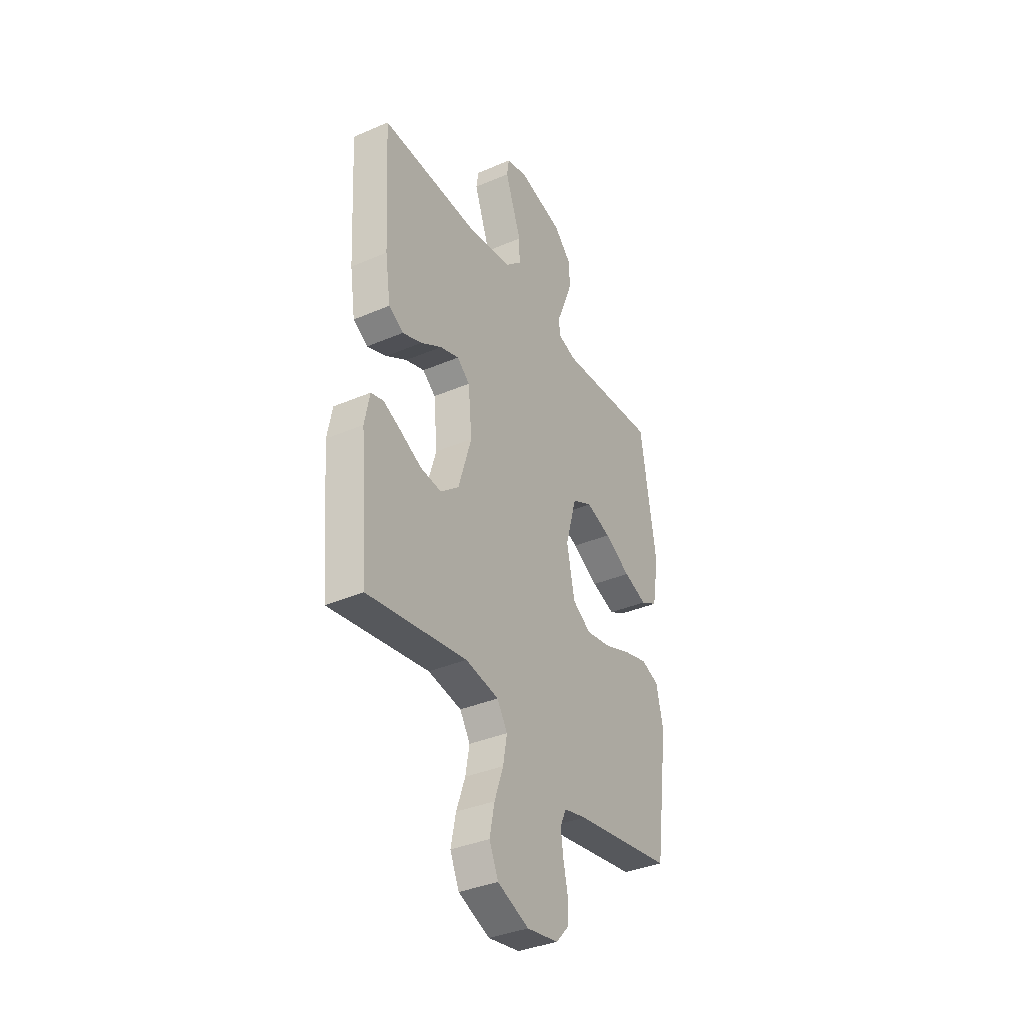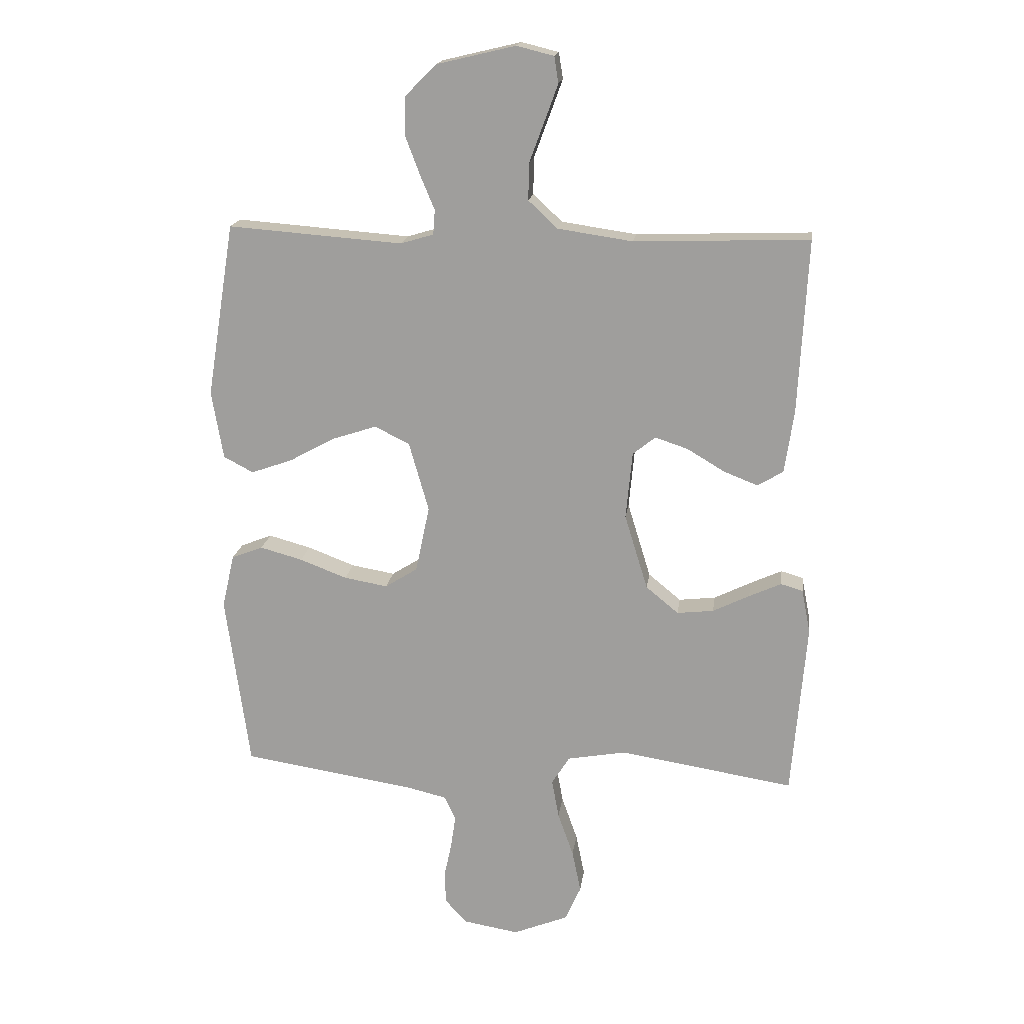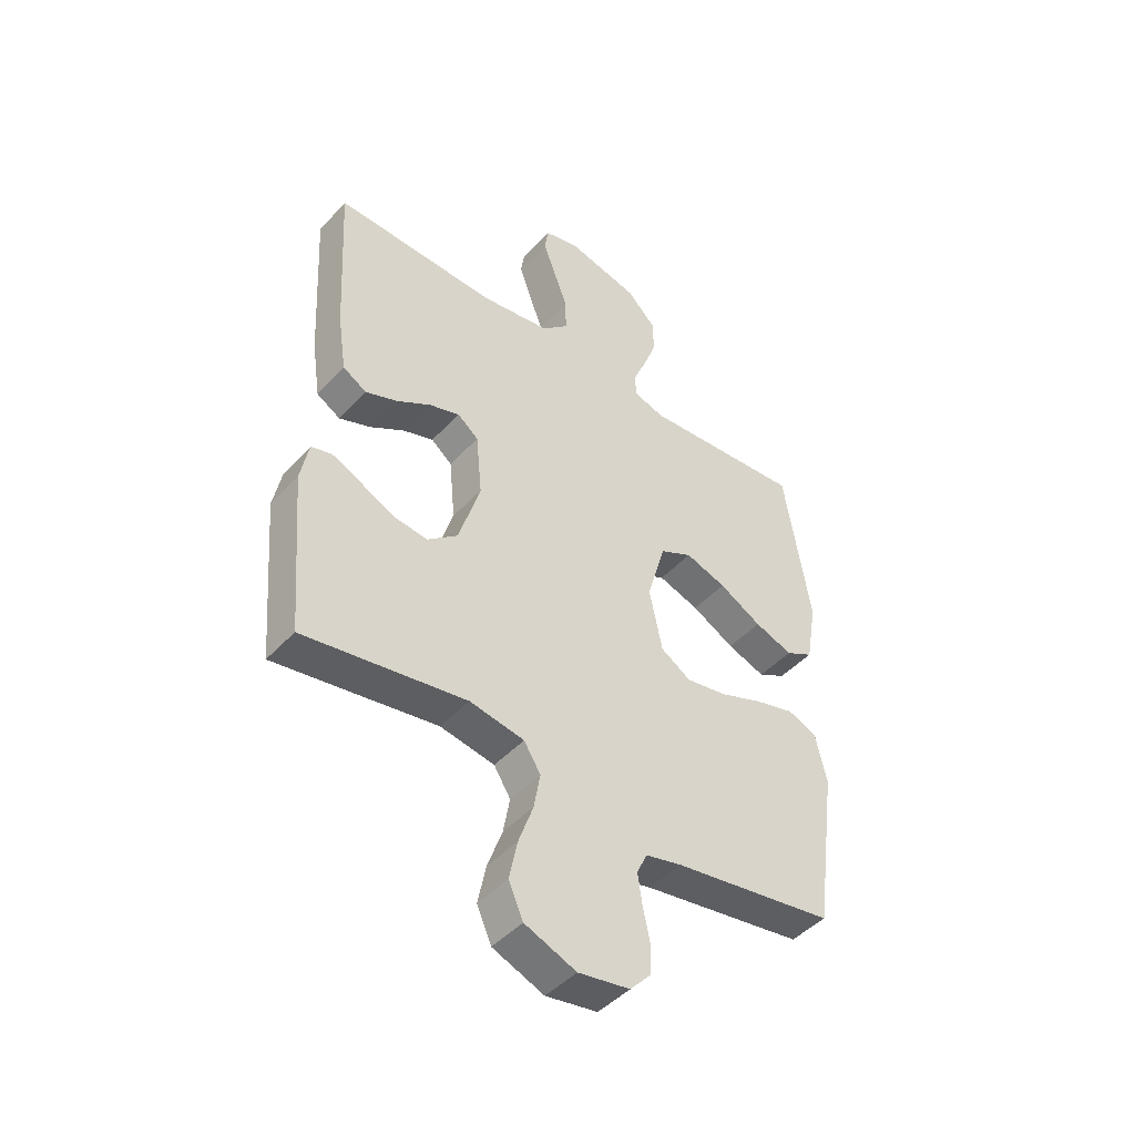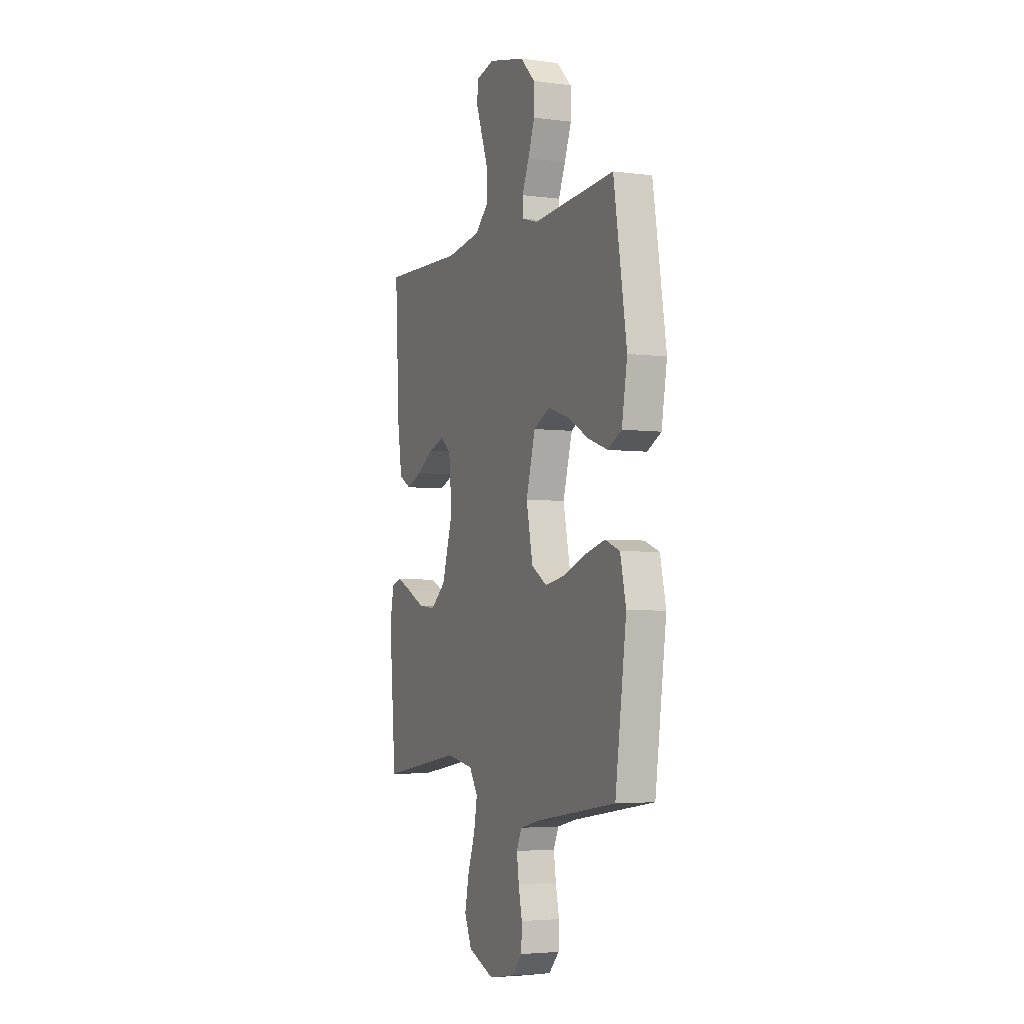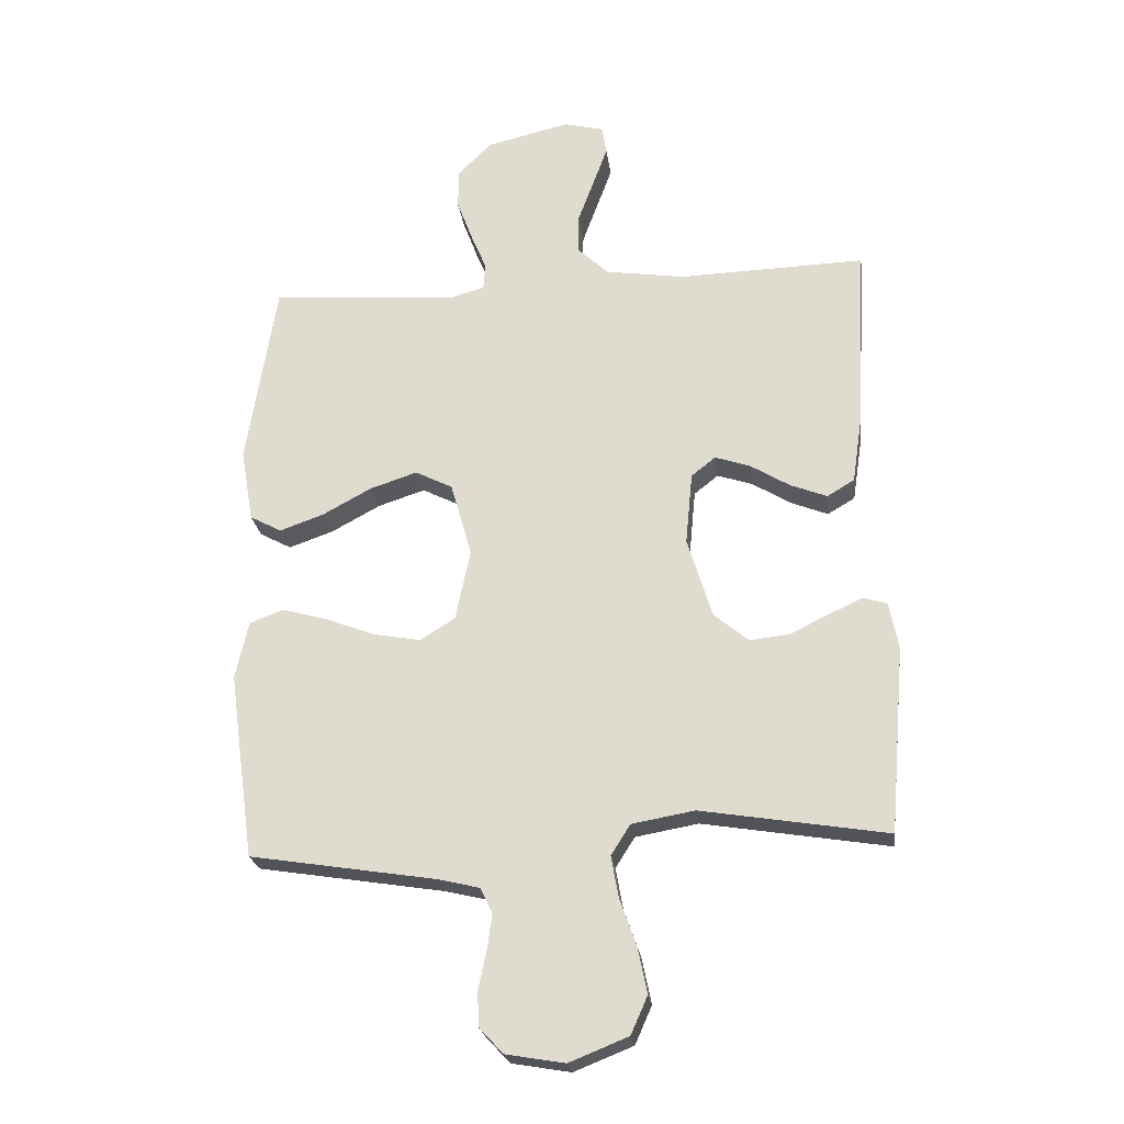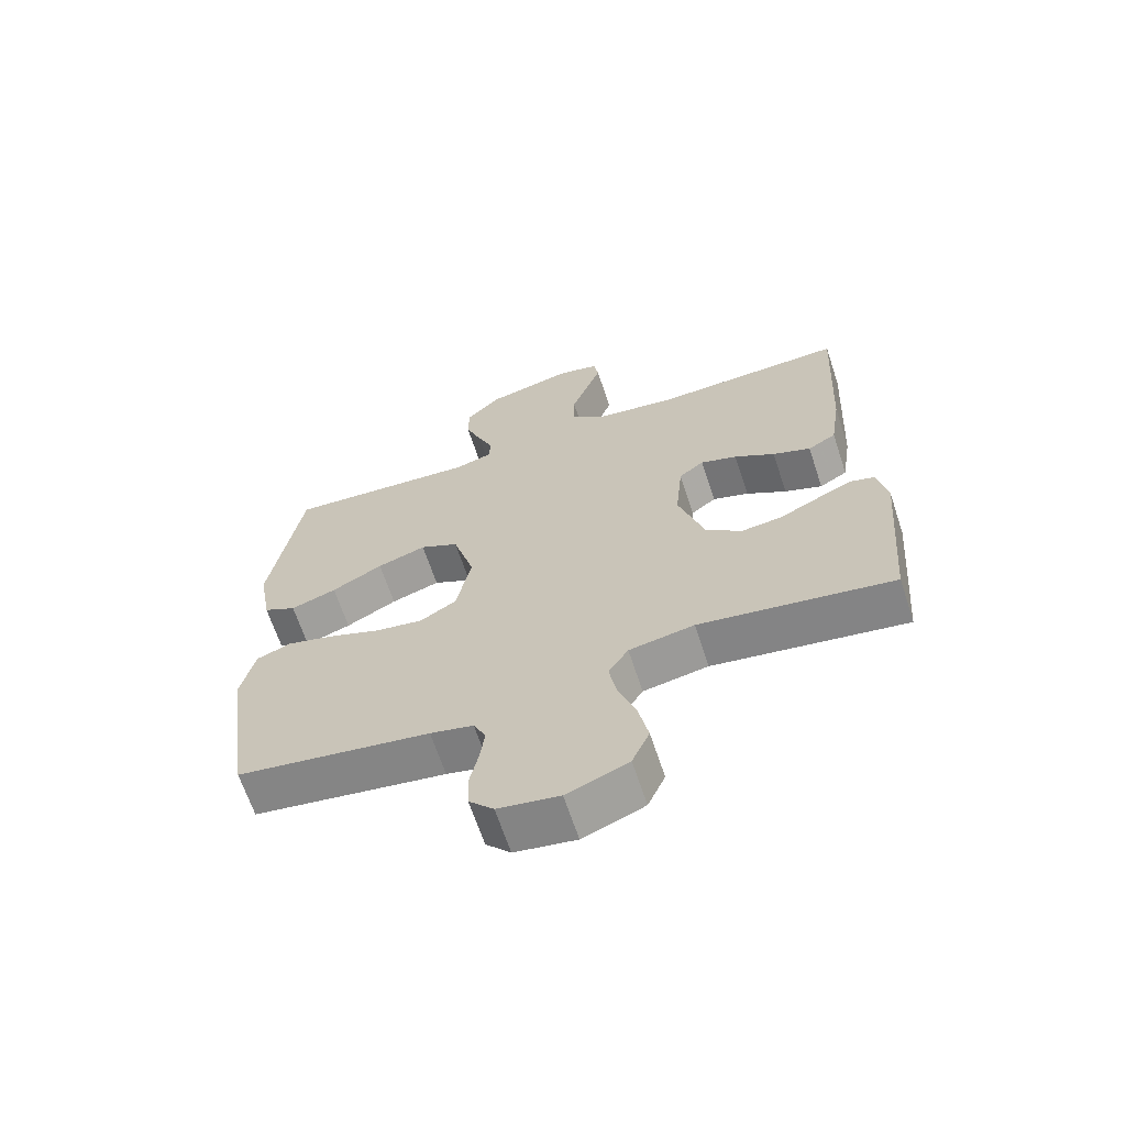
<metadata>
{"format":"obj","ext":"obj","renderer":"f3d","projection":"perspective","resolution":1024,"background":"white","views":[{"elev":-36.4,"azim":119.2,"up":"+Z"},{"elev":17.5,"azim":7.5,"up":"+Z"},{"elev":-45.8,"azim":140.4,"up":"+Z"},{"elev":-4.2,"azim":-113.3,"up":"+Z"},{"elev":-23.3,"azim":7.1,"up":"+Z"},{"elev":-65.9,"azim":18.3,"up":"+Z"}]}
</metadata>
<code>
v 0.5 0.07 0.5
v 0.484 0.07 0.2
v 0.468 0.07 0.093
v 0.424 0.07 0.067
v 0.365 0.07 0.09
v 0.302 0.07 0.128
v 0.245 0.07 0.147
v 0.206 0.07 0.116
v 0.195 0.07 0
v 0.235 0.07 -0.13
v 0.291 0.07 -0.176
v 0.354 0.07 -0.169
v 0.417 0.07 -0.138
v 0.472 0.07 -0.113
v 0.51 0.07 -0.124
v 0.525 0.07 -0.2
v 0.5 0.07 -0.5
v 0.2 0.07 -0.452
v 0.099 0.07 -0.47
v 0.068 0.07 -0.519
v 0.08 0.07 -0.586
v 0.107 0.07 -0.662
v 0.122 0.07 -0.735
v 0.095 0.07 -0.796
v 0 0.07 -0.834
v -0.095 0.07 -0.818
v -0.133 0.07 -0.777
v -0.135 0.07 -0.721
v -0.122 0.07 -0.66
v -0.114 0.07 -0.604
v -0.133 0.07 -0.563
v -0.2 0.07 -0.547
v -0.5 0.07 -0.5
v -0.541 0.07 -0.2
v -0.52 0.07 -0.107
v -0.466 0.07 -0.086
v -0.393 0.07 -0.106
v -0.312 0.07 -0.137
v -0.237 0.07 -0.15
v -0.181 0.07 -0.115
v -0.157 0.07 0
v -0.191 0.07 0.119
v -0.251 0.07 0.149
v -0.327 0.07 0.124
v -0.406 0.07 0.081
v -0.477 0.07 0.056
v -0.528 0.07 0.083
v -0.548 0.07 0.2
v -0.5 0.07 0.5
v -0.2 0.07 0.477
v -0.143 0.07 0.494
v -0.14 0.07 0.536
v -0.165 0.07 0.596
v -0.19 0.07 0.662
v -0.189 0.07 0.727
v -0.135 0.07 0.781
v 0 0.07 0.813
v 0.064 0.07 0.797
v 0.071 0.07 0.752
v 0.048 0.07 0.689
v 0.022 0.07 0.619
v 0.021 0.07 0.556
v 0.071 0.07 0.509
v 0.2 0.07 0.49
v 0.5 0 0.5
v 0.484 0 0.2
v 0.468 0 0.093
v 0.424 0 0.067
v 0.365 0 0.09
v 0.302 0 0.128
v 0.245 0 0.147
v 0.206 0 0.116
v 0.195 0 0
v 0.235 0 -0.13
v 0.291 0 -0.176
v 0.354 0 -0.169
v 0.417 0 -0.138
v 0.472 0 -0.113
v 0.51 0 -0.124
v 0.525 0 -0.2
v 0.5 0 -0.5
v 0.2 0 -0.452
v 0.099 0 -0.47
v 0.068 0 -0.519
v 0.08 0 -0.586
v 0.107 0 -0.662
v 0.122 0 -0.735
v 0.095 0 -0.796
v 0 0 -0.834
v -0.095 0 -0.818
v -0.133 0 -0.777
v -0.135 0 -0.721
v -0.122 0 -0.66
v -0.114 0 -0.604
v -0.133 0 -0.563
v -0.2 0 -0.547
v -0.5 0 -0.5
v -0.541 0 -0.2
v -0.52 0 -0.107
v -0.466 0 -0.086
v -0.393 0 -0.106
v -0.312 0 -0.137
v -0.237 0 -0.15
v -0.181 0 -0.115
v -0.157 0 0
v -0.191 0 0.119
v -0.251 0 0.149
v -0.327 0 0.124
v -0.406 0 0.081
v -0.477 0 0.056
v -0.528 0 0.083
v -0.548 0 0.2
v -0.5 0 0.5
v -0.2 0 0.477
v -0.143 0 0.494
v -0.14 0 0.536
v -0.165 0 0.596
v -0.19 0 0.662
v -0.189 0 0.727
v -0.135 0 0.781
v 0 0 0.813
v 0.064 0 0.797
v 0.071 0 0.752
v 0.048 0 0.689
v 0.022 0 0.619
v 0.021 0 0.556
v 0.071 0 0.509
v 0.2 0 0.49
f 58 59 60 61
f 56 57 58 61
f 56 61 62
f 55 56 62
f 52 53 54 55
f 52 55 62 63
f 47 48 49 50
f 47 50 51
f 44 45 46 47
f 43 44 47 51
f 42 43 51
f 41 42 51
f 35 36 37 38
f 35 38 39
f 32 33 34 35
f 31 32 35 39
f 30 31 39 40
f 26 27 28 29
f 26 29 30
f 25 26 30
f 21 22 23 24
f 20 21 24 25
f 15 16 17 18
f 15 18 19
f 12 13 14 15
f 12 15 19
f 11 12 19
f 10 11 19
f 9 10 19 20
f 3 4 5 6
f 3 6 7
f 64 1 2 3
f 64 3 7
f 63 64 7 8
f 41 51 52 63
f 20 25 30 40
f 20 40 41 63
f 8 9 20 63
f 125 124 123 122
f 125 122 121 120
f 126 125 120
f 126 120 119
f 119 118 117 116
f 127 126 119 116
f 114 113 112 111
f 115 114 111
f 111 110 109 108
f 115 111 108 107
f 115 107 106
f 115 106 105
f 102 101 100 99
f 103 102 99
f 99 98 97 96
f 103 99 96 95
f 104 103 95 94
f 93 92 91 90
f 94 93 90
f 94 90 89
f 88 87 86 85
f 89 88 85 84
f 82 81 80 79
f 83 82 79
f 79 78 77 76
f 83 79 76
f 83 76 75
f 83 75 74
f 84 83 74 73
f 70 69 68 67
f 71 70 67
f 67 66 65 128
f 71 67 128
f 72 71 128 127
f 127 116 115 105
f 104 94 89 84
f 127 105 104 84
f 127 84 73 72
f 1 65 66 2
f 2 66 67 3
f 3 67 68 4
f 4 68 69 5
f 5 69 70 6
f 6 70 71 7
f 7 71 72 8
f 8 72 73 9
f 9 73 74 10
f 10 74 75 11
f 11 75 76 12
f 12 76 77 13
f 13 77 78 14
f 14 78 79 15
f 15 79 80 16
f 16 80 81 17
f 17 81 82 18
f 18 82 83 19
f 19 83 84 20
f 20 84 85 21
f 21 85 86 22
f 22 86 87 23
f 23 87 88 24
f 24 88 89 25
f 25 89 90 26
f 26 90 91 27
f 27 91 92 28
f 28 92 93 29
f 29 93 94 30
f 30 94 95 31
f 31 95 96 32
f 32 96 97 33
f 33 97 98 34
f 34 98 99 35
f 35 99 100 36
f 36 100 101 37
f 37 101 102 38
f 38 102 103 39
f 39 103 104 40
f 40 104 105 41
f 41 105 106 42
f 42 106 107 43
f 43 107 108 44
f 44 108 109 45
f 45 109 110 46
f 46 110 111 47
f 47 111 112 48
f 48 112 113 49
f 49 113 114 50
f 50 114 115 51
f 51 115 116 52
f 52 116 117 53
f 53 117 118 54
f 54 118 119 55
f 55 119 120 56
f 56 120 121 57
f 57 121 122 58
f 58 122 123 59
f 59 123 124 60
f 60 124 125 61
f 61 125 126 62
f 62 126 127 63
f 63 127 128 64
f 64 128 65 1

</code>
